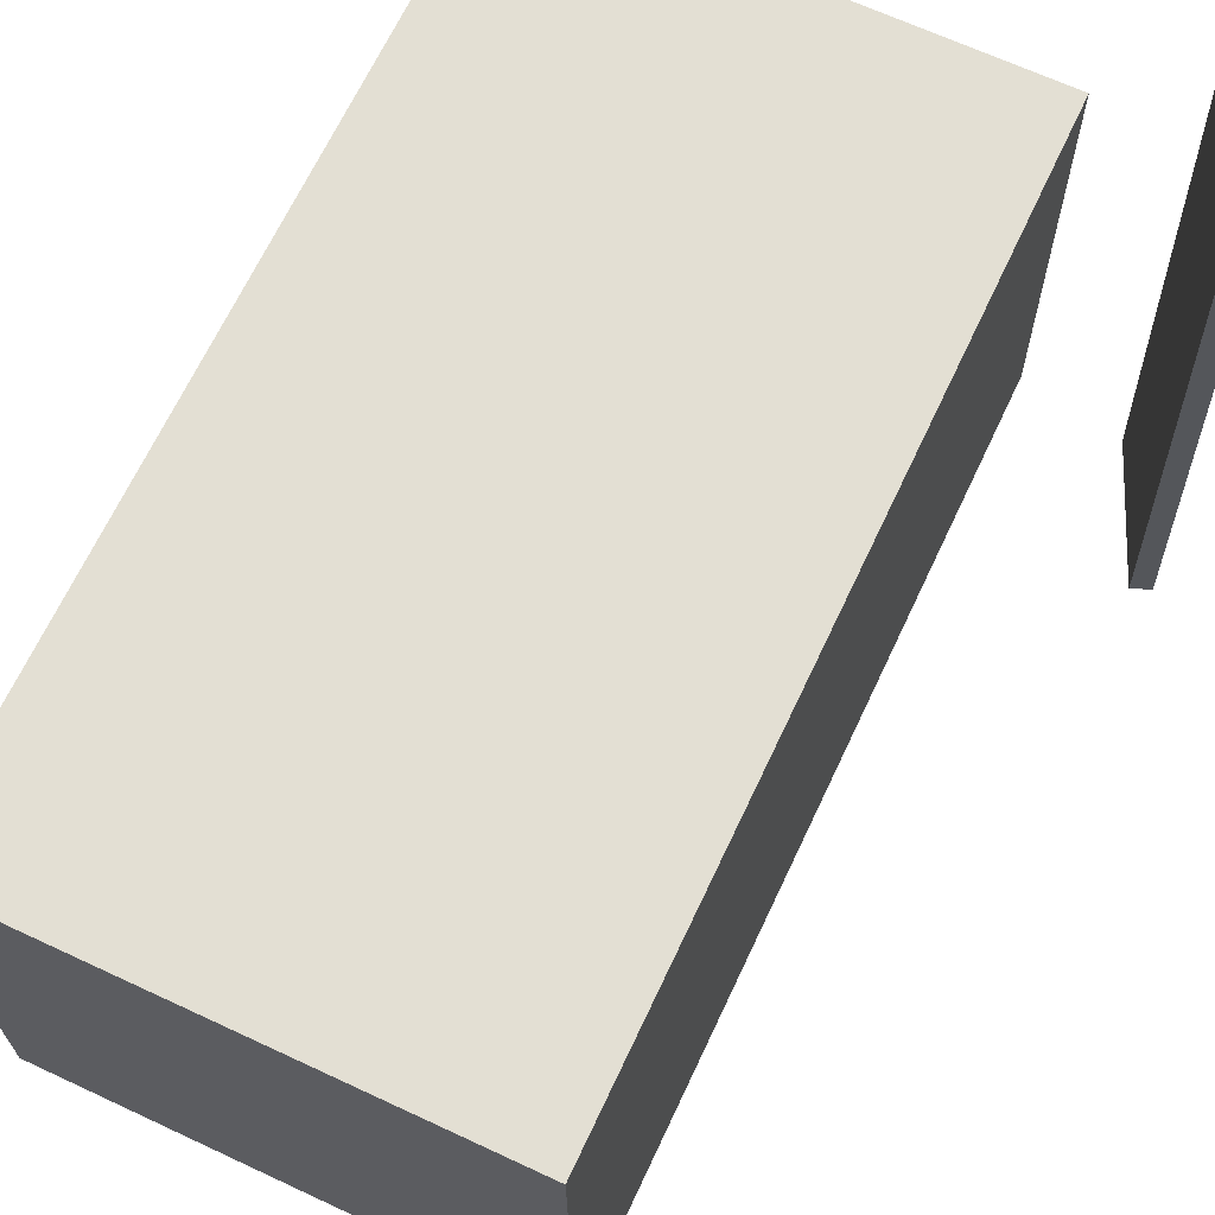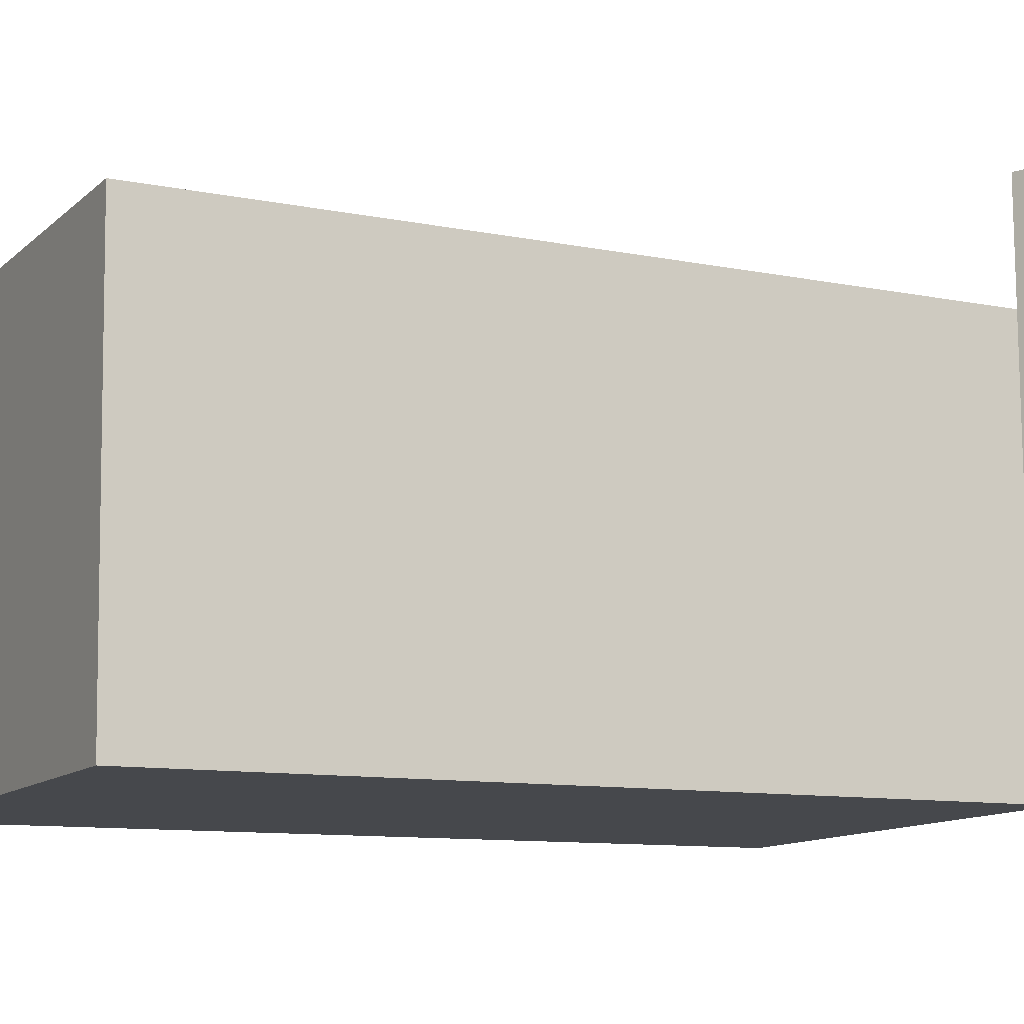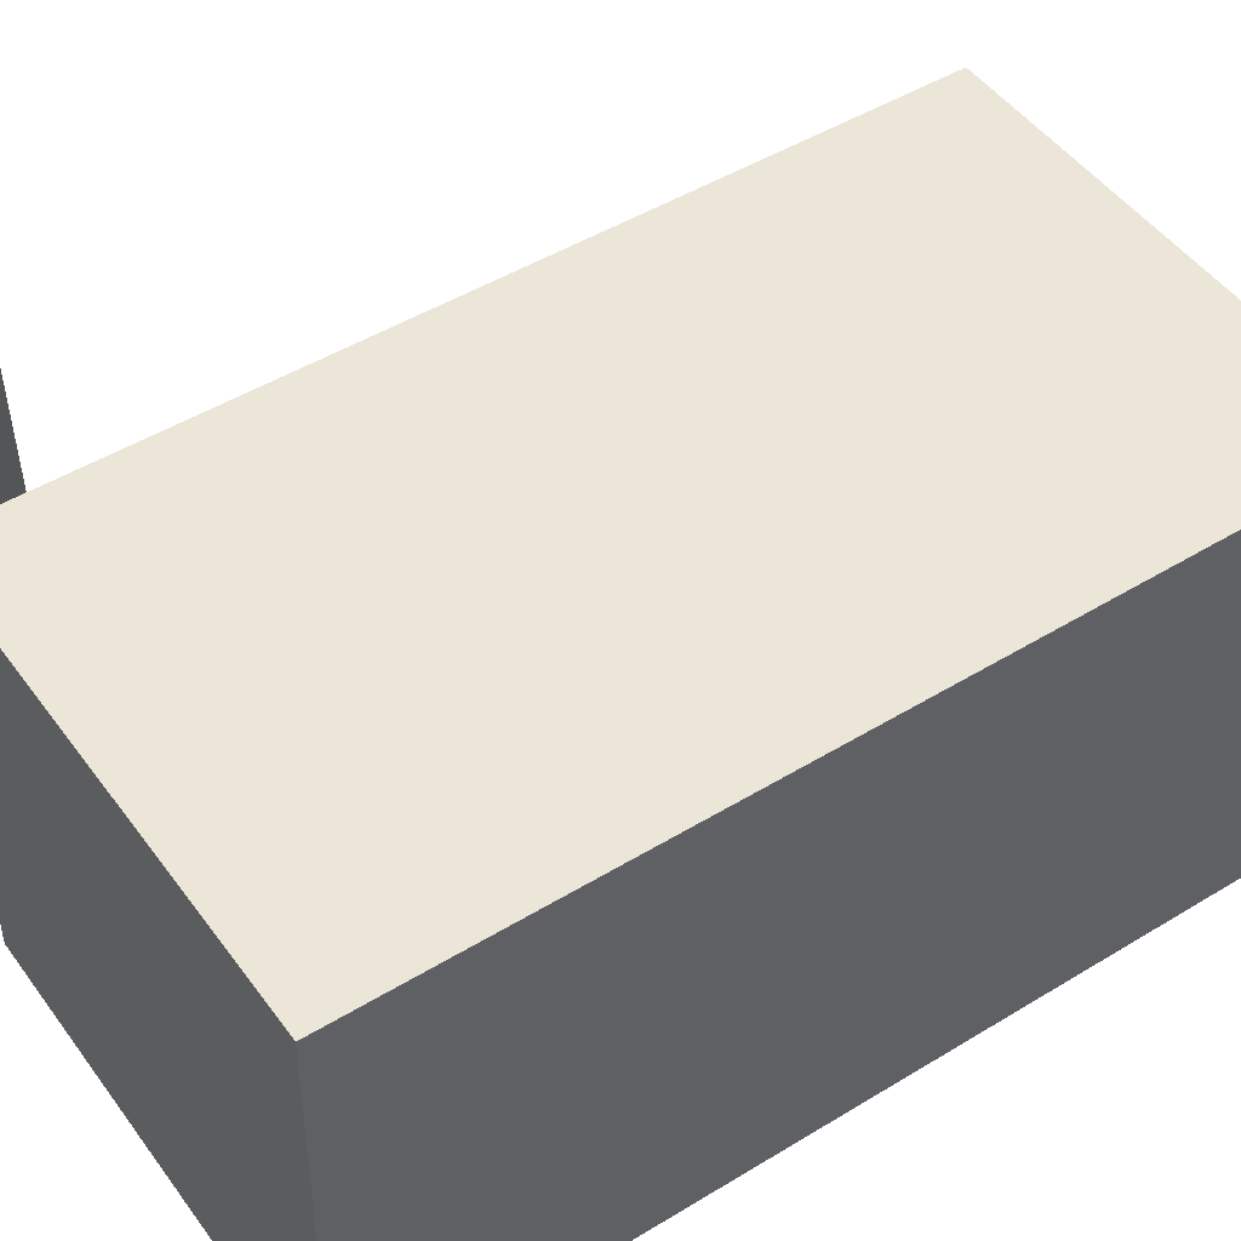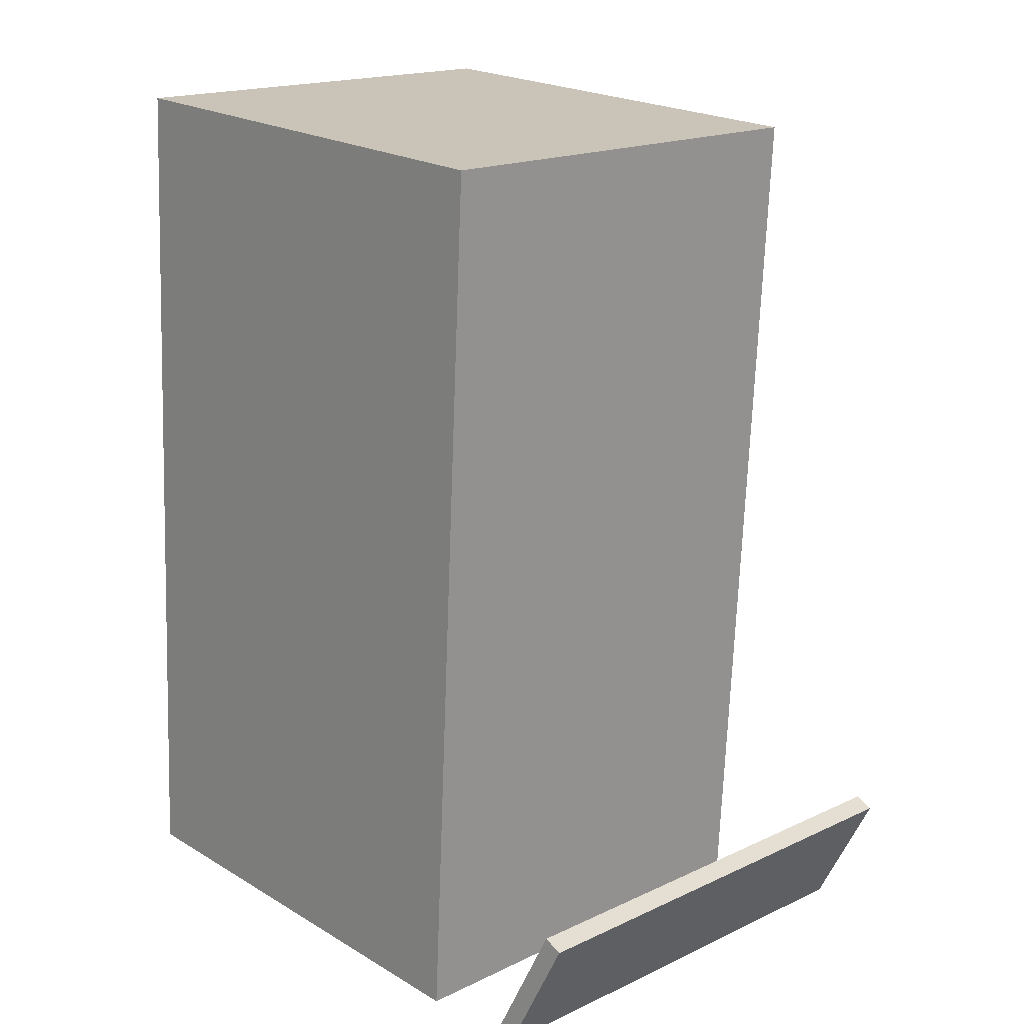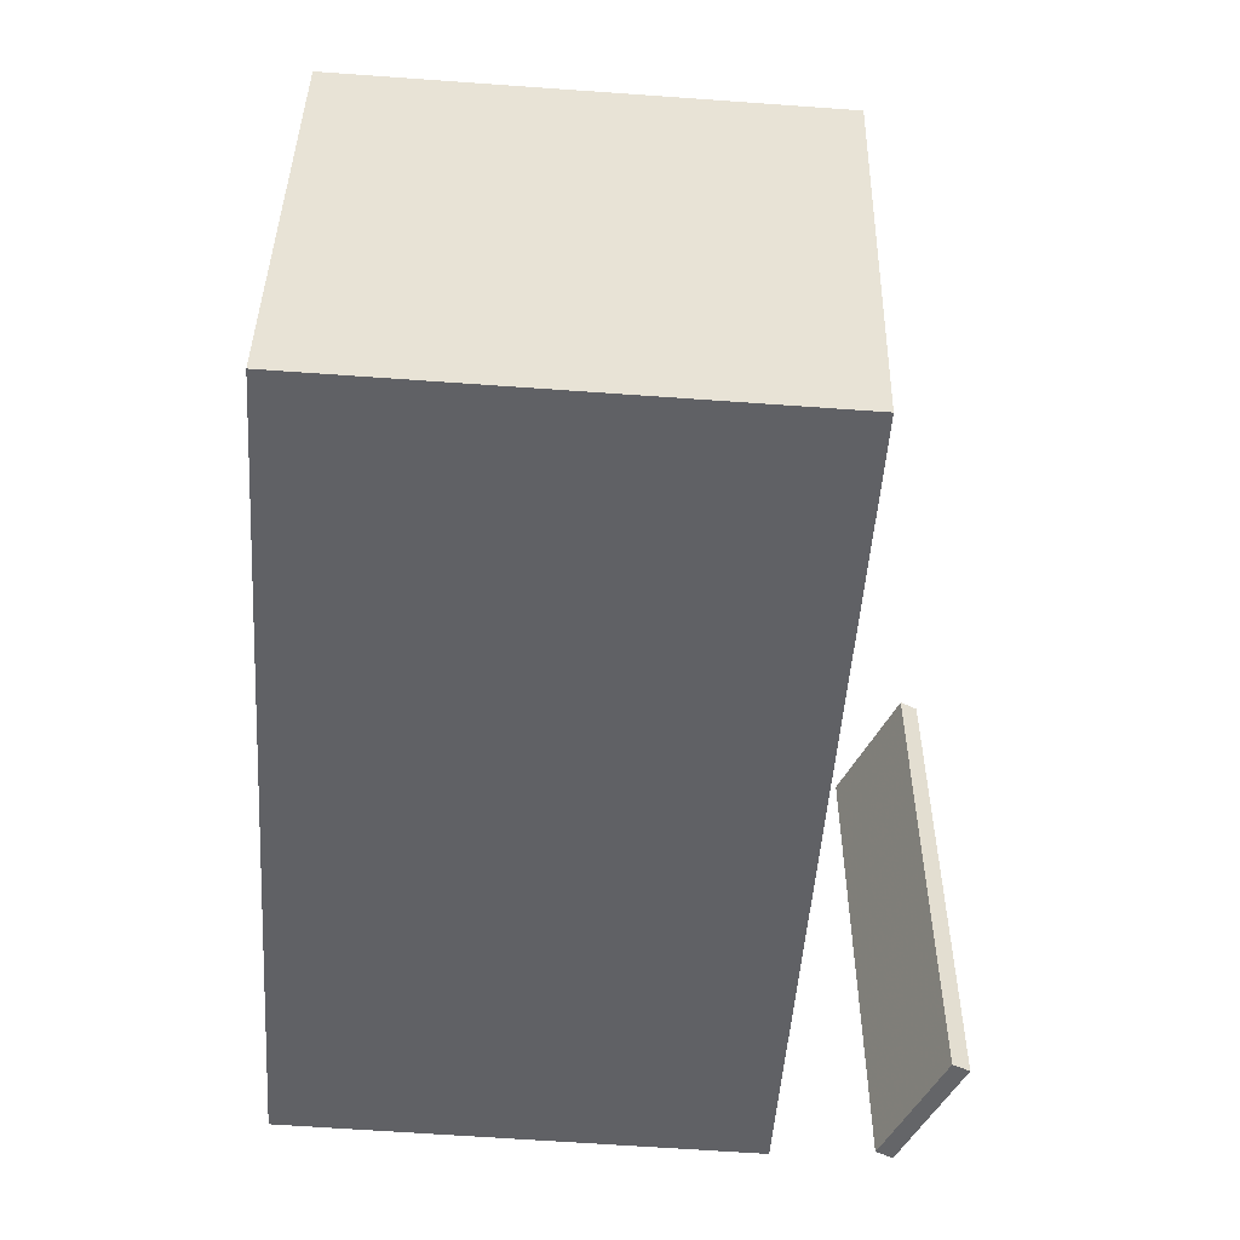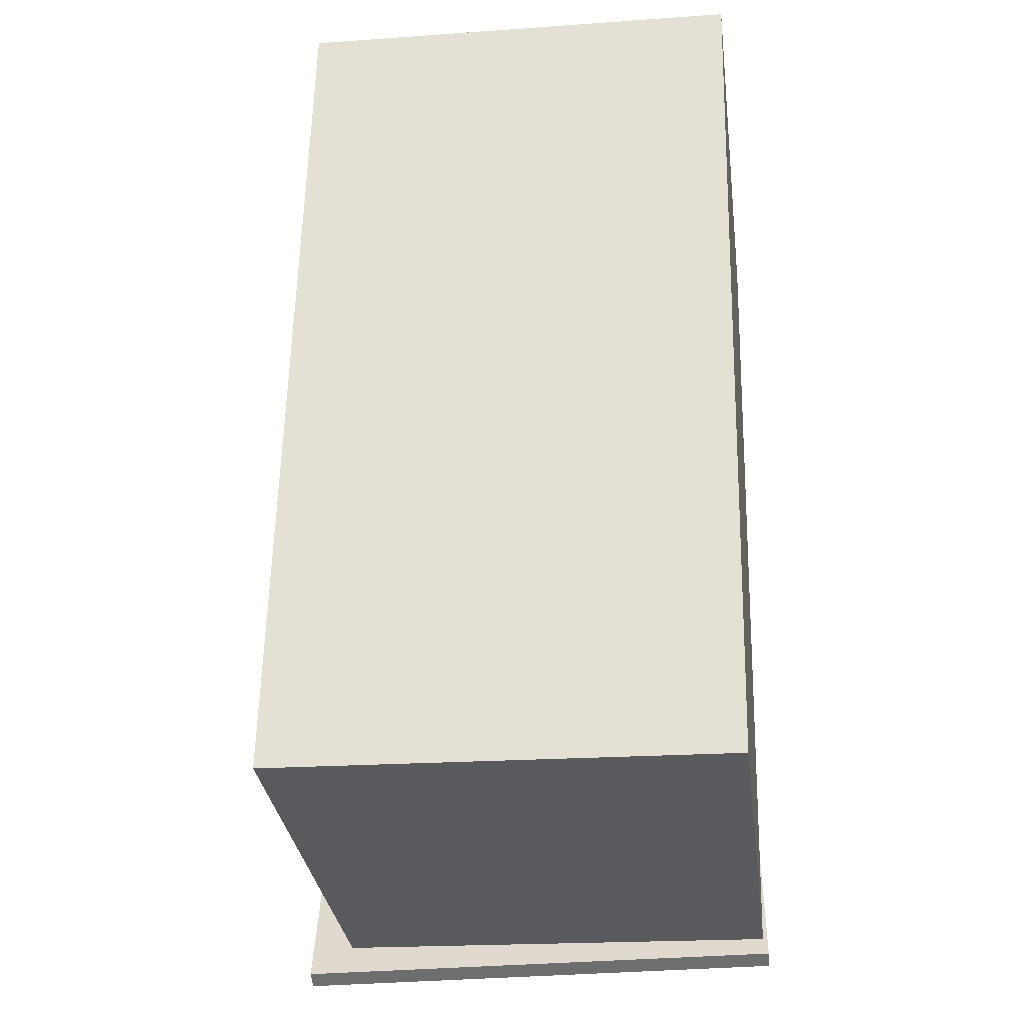
<metadata>
{"format":"obj","ext":"obj","renderer":"f3d","projection":"perspective","resolution":1024,"background":"white","views":[{"elev":66.3,"azim":-150.9,"up":"+Z"},{"elev":-11.8,"azim":-113.8,"up":"+Z"},{"elev":48.7,"azim":59.3,"up":"+Z"},{"elev":16.2,"azim":-133.7,"up":"+Y"},{"elev":39.7,"azim":-178.8,"up":"+Y"},{"elev":-27.0,"azim":97.3,"up":"+Y"}]}
</metadata>
<code>
v -0.3382 -0.4282 -0.207
v -0.323 -0.438 0.308
v -0.3557 -0.4373 -0.2066
v -0.3405 -0.4471 0.3083
v -0.4016 -0.306 -0.2028
v -0.3864 -0.3158 0.3122
v -0.4192 -0.3151 -0.2024
v -0.404 -0.3249 0.3125
f 1.0 7.0 5.0
f 1.0 3.0 7.0
f 1.0 4.0 3.0
f 1.0 2.0 4.0
f 3.0 8.0 7.0
f 3.0 4.0 8.0
f 5.0 7.0 8.0
f 5.0 8.0 6.0
f 1.0 5.0 6.0
f 1.0 6.0 2.0
f 2.0 6.0 8.0
f 2.0 8.0 4.0
v -0.2376 -0.4399 -0.2022
v -0.2374 -0.4338 0.2432
v -0.2978 0.4345 -0.2142
v -0.2975 0.4406 0.2313
v 0.2395 -0.4071 -0.203
v 0.2398 -0.401 0.2425
v 0.1794 0.4673 -0.2149
v 0.1796 0.4734 0.2306
f 9.0 15.0 13.0
f 9.0 11.0 15.0
f 9.0 12.0 11.0
f 9.0 10.0 12.0
f 11.0 16.0 15.0
f 11.0 12.0 16.0
f 13.0 15.0 16.0
f 13.0 16.0 14.0
f 9.0 13.0 14.0
f 9.0 14.0 10.0
f 10.0 14.0 16.0
f 10.0 16.0 12.0

</code>
